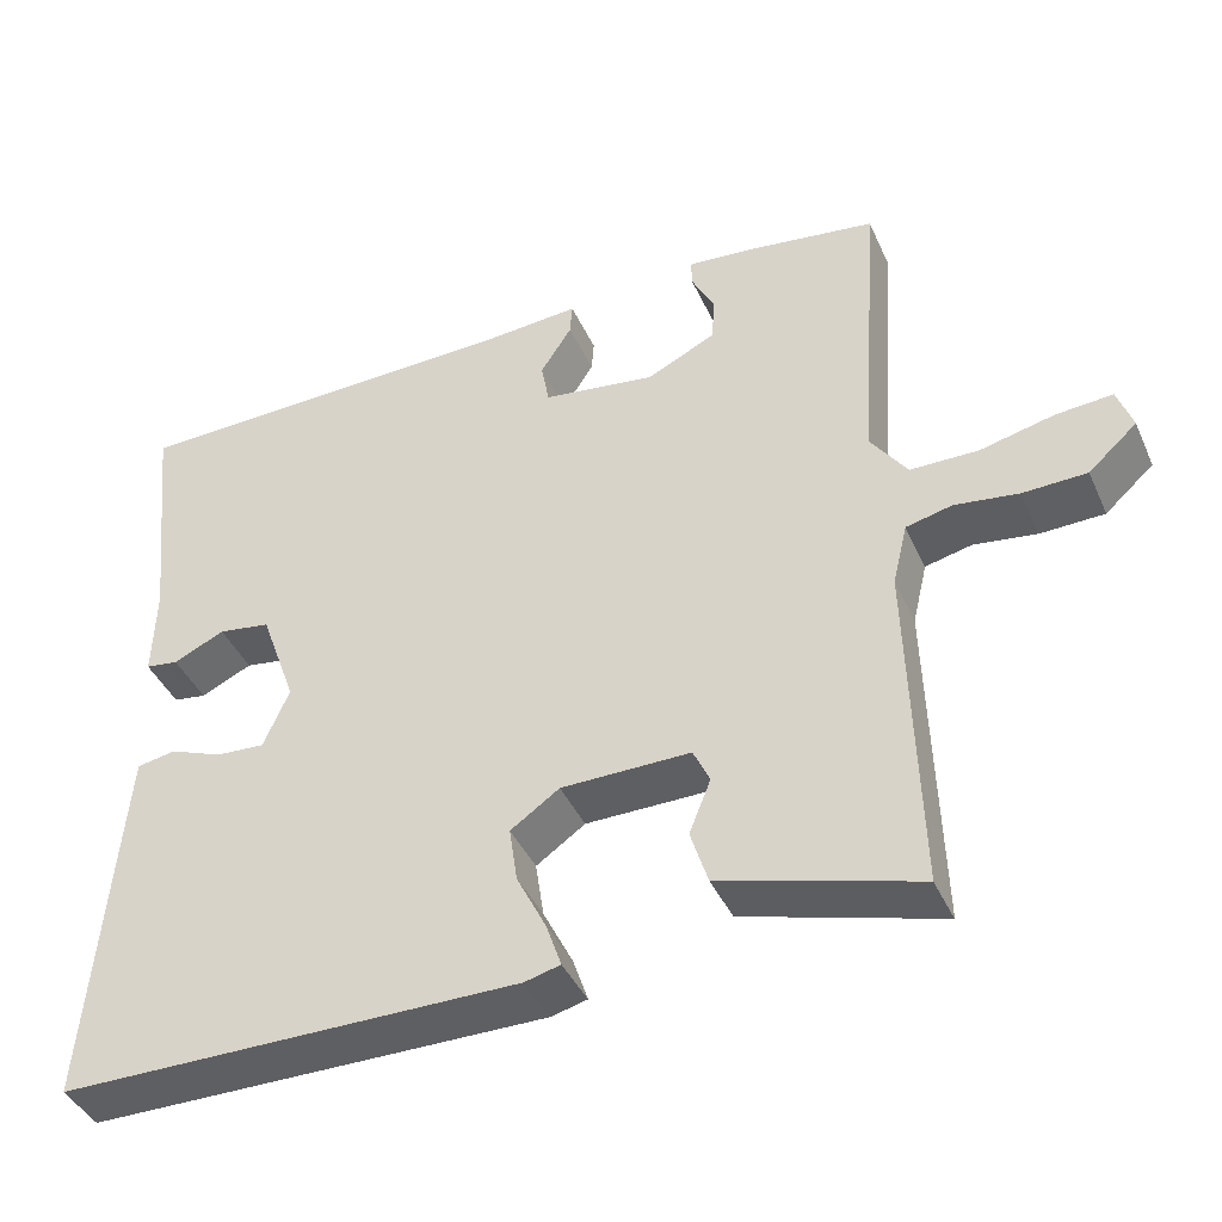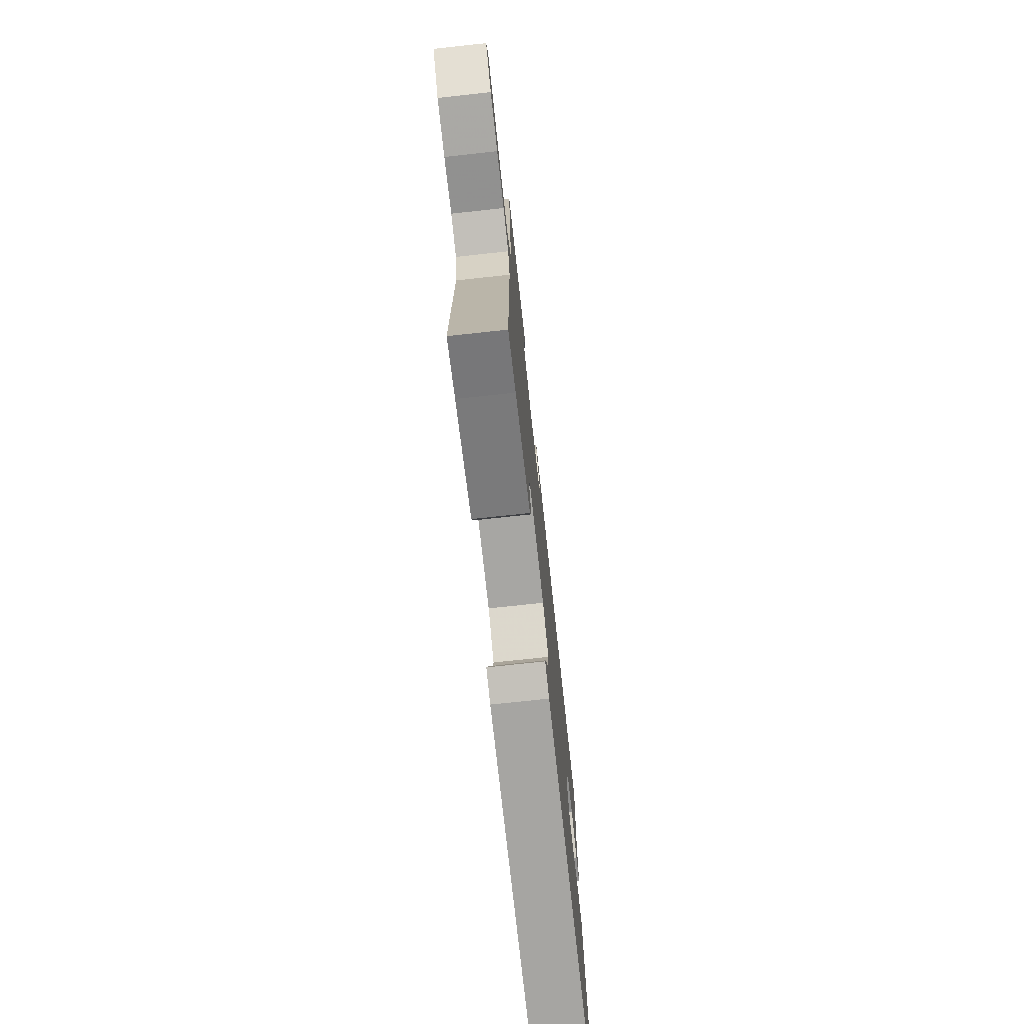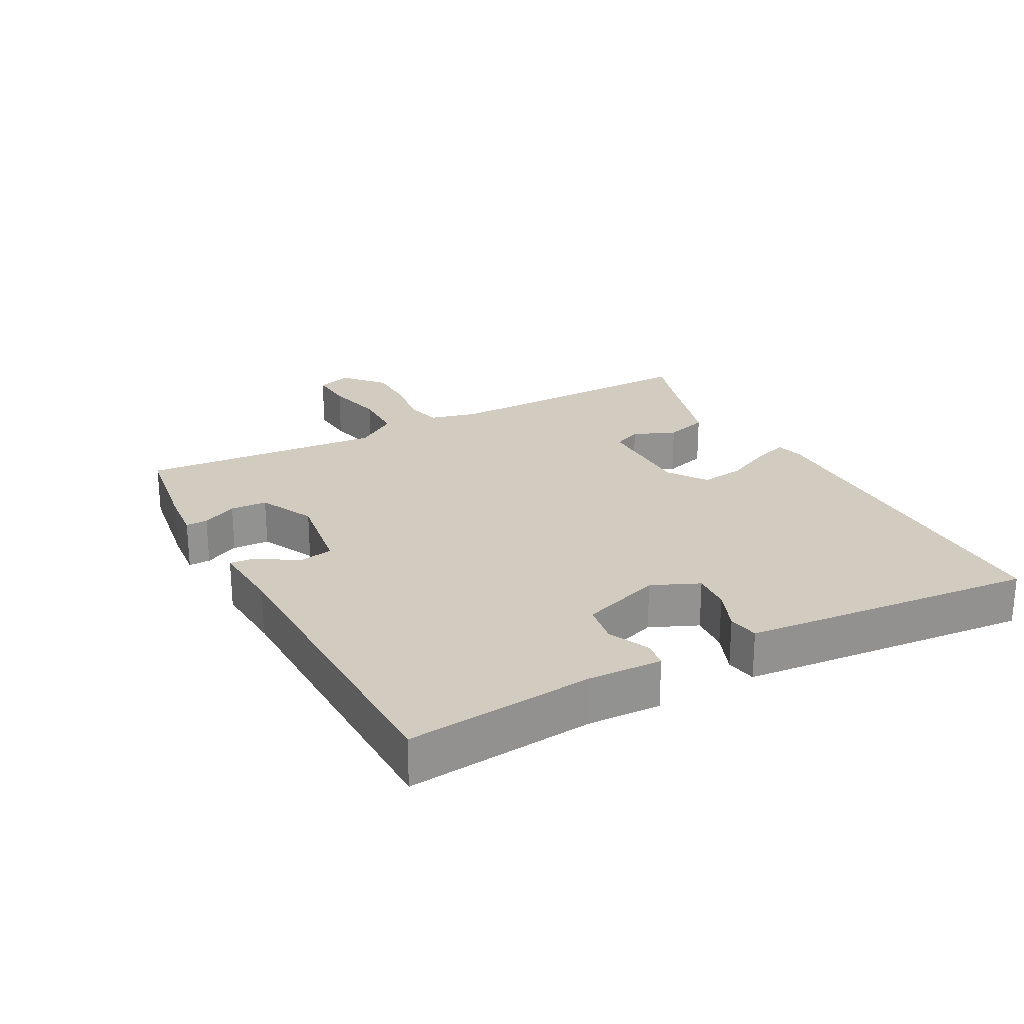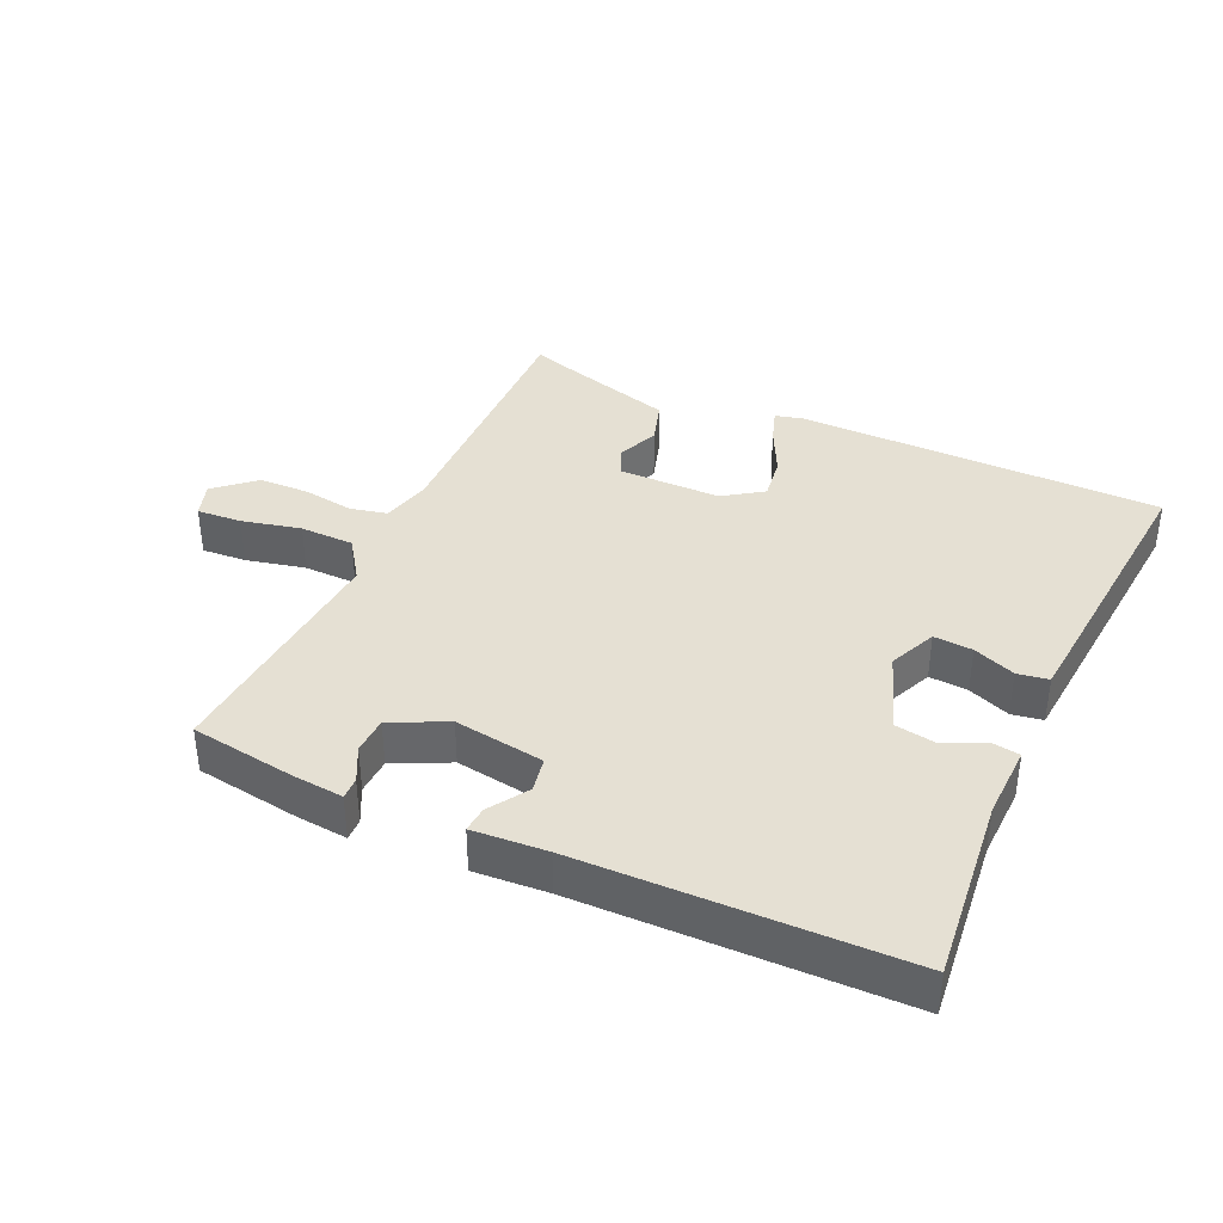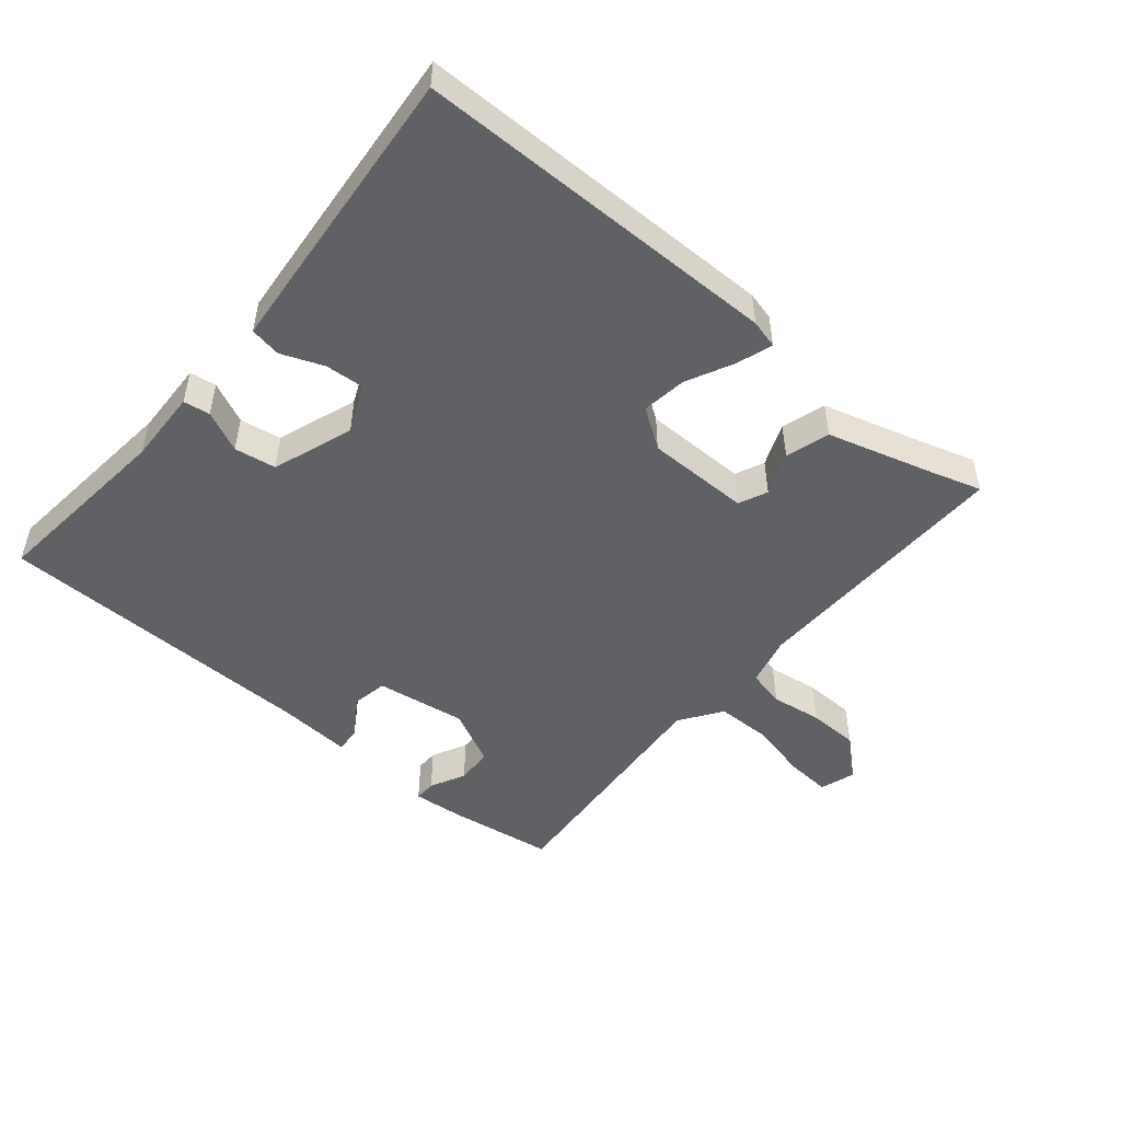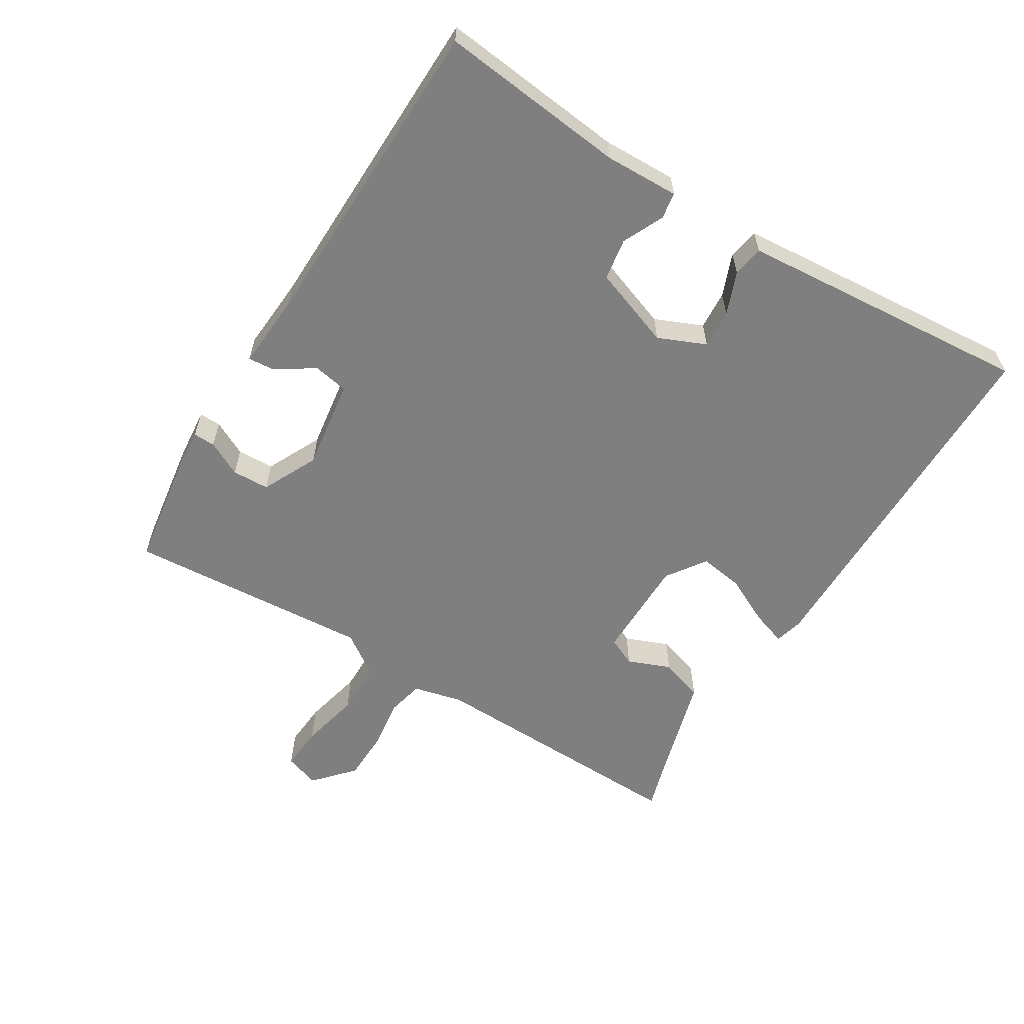
<metadata>
{"format":"obj","ext":"obj","renderer":"f3d","projection":"perspective","resolution":1024,"background":"white","views":[{"elev":-41.7,"azim":-157.0,"up":"+Z"},{"elev":-73.8,"azim":-83.8,"up":"+Z"},{"elev":23.9,"azim":62.2,"up":"+Y"},{"elev":37.9,"azim":24.8,"up":"+Y"},{"elev":-49.9,"azim":140.3,"up":"+Y"},{"elev":-59.8,"azim":58.5,"up":"+Y"}]}
</metadata>
<code>
v -0.5 0.07 -0.5
v -0.489 0.07 -0.094
v -0.507 0.07 -0.019
v -0.563 0.07 -0.006
v -0.64 0.07 -0.017
v -0.717 0.07 -0.015
v -0.776 0.07 0.038
v -0.758 0.07 0.091
v -0.69 0.07 0.086
v -0.6 0.07 0.065
v -0.518 0.07 0.066
v -0.474 0.07 0.129
v -0.5 0.07 0.5
v -0.341 0.07 0.523
v -0.263 0.07 0.53
v -0.264 0.07 0.497
v -0.291 0.07 0.444
v -0.289 0.07 0.388
v -0.205 0.07 0.347
v -0.068 0.07 0.367
v -0.058 0.07 0.42
v -0.096 0.07 0.479
v -0.099 0.07 0.518
v 0.013 0.07 0.51
v 0.5 0.07 0.5
v 0.469 0.07 0.217
v 0.472 0.07 0.105
v 0.432 0.07 0.099
v 0.37 0.07 0.128
v 0.307 0.07 0.118
v 0.263 0.07 -0.004
v 0.294 0.07 -0.076
v 0.353 0.07 -0.072
v 0.417 0.07 -0.047
v 0.464 0.07 -0.055
v 0.472 0.07 -0.151
v 0.5 0.07 -0.5
v -0.054 0.07 -0.502
v -0.097 0.07 -0.491
v -0.079 0.07 -0.438
v -0.043 0.07 -0.366
v -0.033 0.07 -0.299
v -0.092 0.07 -0.258
v -0.248 0.07 -0.257
v -0.268 0.07 -0.3
v -0.242 0.07 -0.365
v -0.263 0.07 -0.431
v -0.421 0.07 -0.476
v -0.5 0 -0.5
v -0.489 0 -0.094
v -0.507 0 -0.019
v -0.563 0 -0.006
v -0.64 0 -0.017
v -0.717 0 -0.015
v -0.776 0 0.038
v -0.758 0 0.091
v -0.69 0 0.086
v -0.6 0 0.065
v -0.518 0 0.066
v -0.474 0 0.129
v -0.5 0 0.5
v -0.341 0 0.523
v -0.263 0 0.53
v -0.264 0 0.497
v -0.291 0 0.444
v -0.289 0 0.388
v -0.205 0 0.347
v -0.068 0 0.367
v -0.058 0 0.42
v -0.096 0 0.479
v -0.099 0 0.518
v 0.013 0 0.51
v 0.5 0 0.5
v 0.469 0 0.217
v 0.472 0 0.105
v 0.432 0 0.099
v 0.37 0 0.128
v 0.307 0 0.118
v 0.263 0 -0.004
v 0.294 0 -0.076
v 0.353 0 -0.072
v 0.417 0 -0.047
v 0.464 0 -0.055
v 0.472 0 -0.151
v 0.5 0 -0.5
v -0.054 0 -0.502
v -0.097 0 -0.491
v -0.079 0 -0.438
v -0.043 0 -0.366
v -0.033 0 -0.299
v -0.092 0 -0.258
v -0.248 0 -0.257
v -0.268 0 -0.3
v -0.242 0 -0.365
v -0.263 0 -0.431
v -0.421 0 -0.476
f 45 46 47 48
f 48 1 2
f 45 48 2
f 44 45 2
f 43 44 2 3
f 39 40 41
f 38 39 41
f 37 38 41
f 36 37 41
f 35 36 41
f 34 35 41
f 33 34 41
f 32 33 41 42
f 31 32 42 43
f 26 27 28 29
f 26 29 30
f 25 26 30
f 24 25 30
f 24 30 31
f 23 24 31
f 22 23 31
f 21 22 31
f 15 16 17
f 14 15 17
f 13 14 17
f 12 13 17
f 12 17 18
f 11 12 18 19
f 8 9 10
f 7 8 10
f 6 7 10
f 5 6 10
f 4 5 10
f 3 4 10 11
f 11 19 20
f 3 11 20
f 43 3 20
f 20 21 31 43
f 96 95 94 93
f 50 49 96
f 50 96 93
f 50 93 92
f 51 50 92 91
f 89 88 87
f 89 87 86
f 89 86 85
f 89 85 84
f 89 84 83
f 89 83 82
f 89 82 81
f 90 89 81 80
f 91 90 80 79
f 77 76 75 74
f 78 77 74
f 78 74 73
f 78 73 72
f 79 78 72
f 79 72 71
f 79 71 70
f 79 70 69
f 65 64 63
f 65 63 62
f 65 62 61
f 65 61 60
f 66 65 60
f 67 66 60 59
f 58 57 56
f 58 56 55
f 58 55 54
f 58 54 53
f 58 53 52
f 59 58 52 51
f 68 67 59
f 68 59 51
f 68 51 91
f 91 79 69 68
f 1 49 50 2
f 2 50 51 3
f 3 51 52 4
f 4 52 53 5
f 5 53 54 6
f 6 54 55 7
f 7 55 56 8
f 8 56 57 9
f 9 57 58 10
f 10 58 59 11
f 11 59 60 12
f 12 60 61 13
f 13 61 62 14
f 14 62 63 15
f 15 63 64 16
f 16 64 65 17
f 17 65 66 18
f 18 66 67 19
f 19 67 68 20
f 20 68 69 21
f 21 69 70 22
f 22 70 71 23
f 23 71 72 24
f 24 72 73 25
f 25 73 74 26
f 26 74 75 27
f 27 75 76 28
f 28 76 77 29
f 29 77 78 30
f 30 78 79 31
f 31 79 80 32
f 32 80 81 33
f 33 81 82 34
f 34 82 83 35
f 35 83 84 36
f 36 84 85 37
f 37 85 86 38
f 38 86 87 39
f 39 87 88 40
f 40 88 89 41
f 41 89 90 42
f 42 90 91 43
f 43 91 92 44
f 44 92 93 45
f 45 93 94 46
f 46 94 95 47
f 47 95 96 48
f 48 96 49 1

</code>
